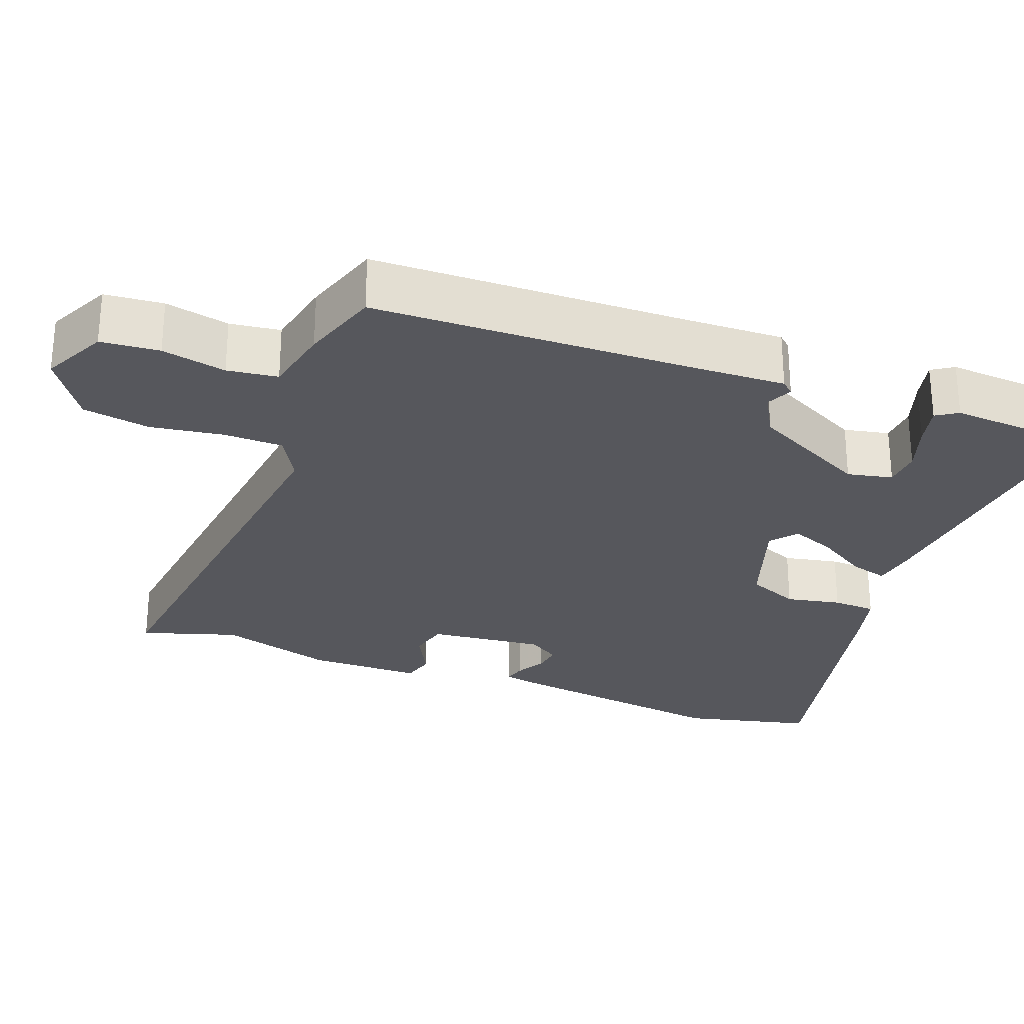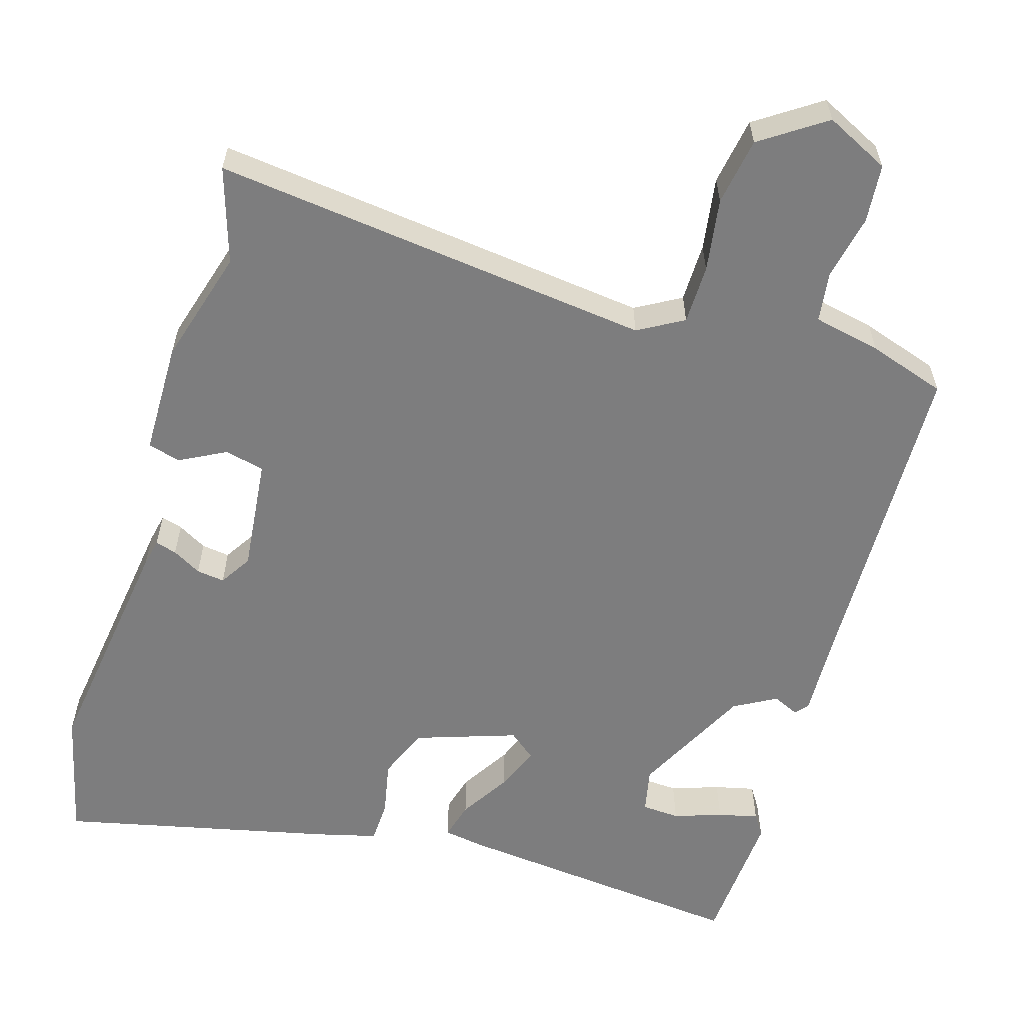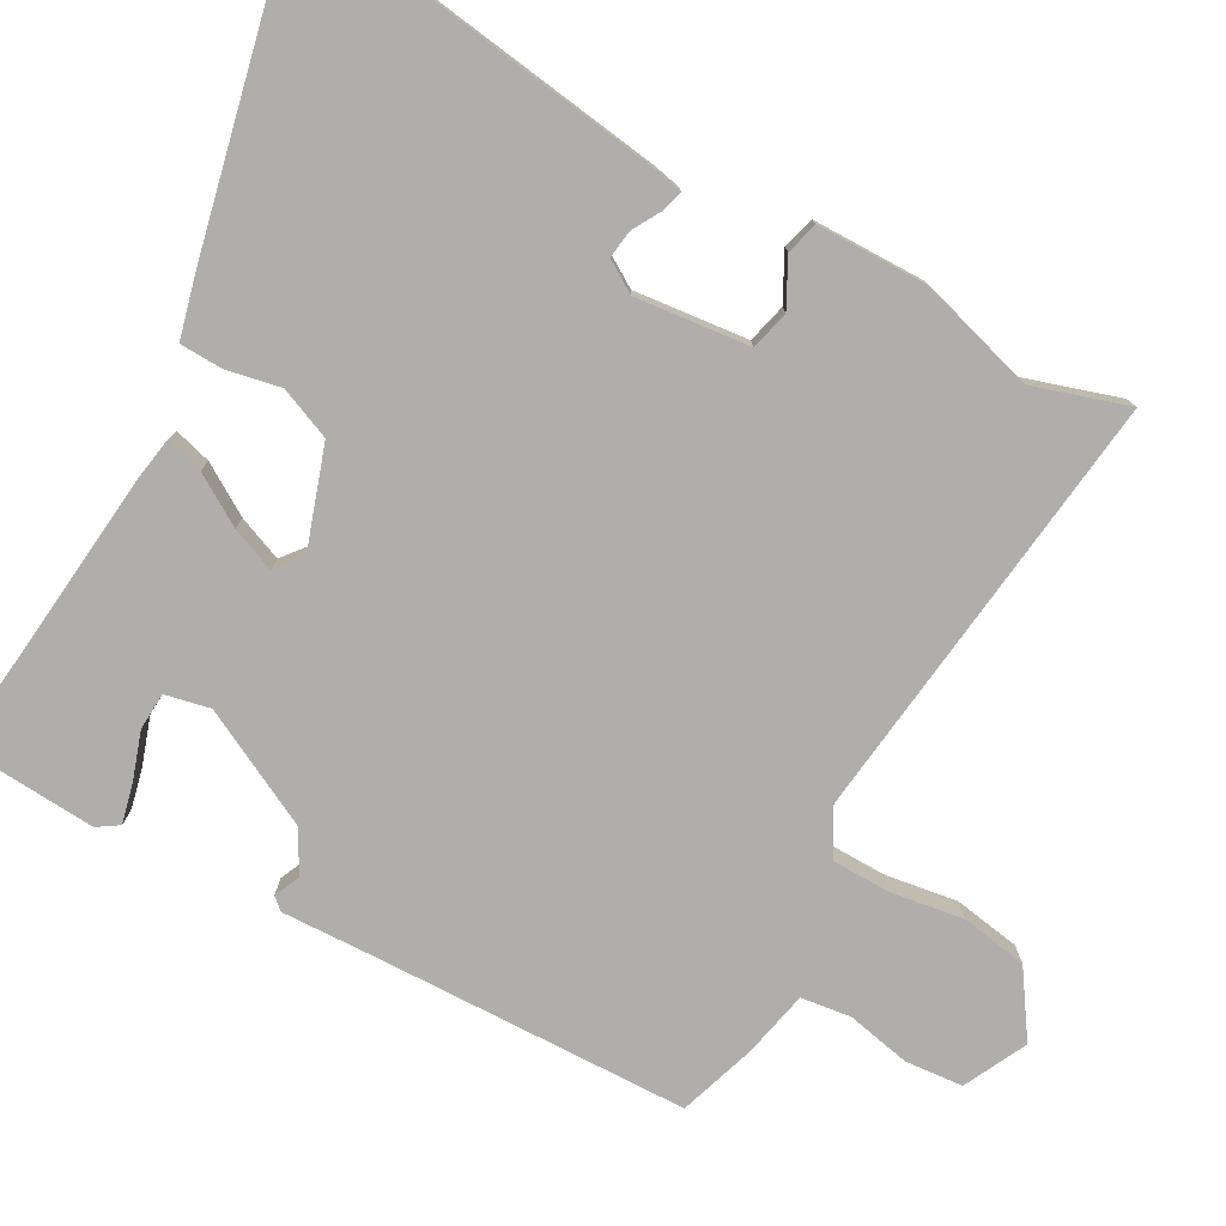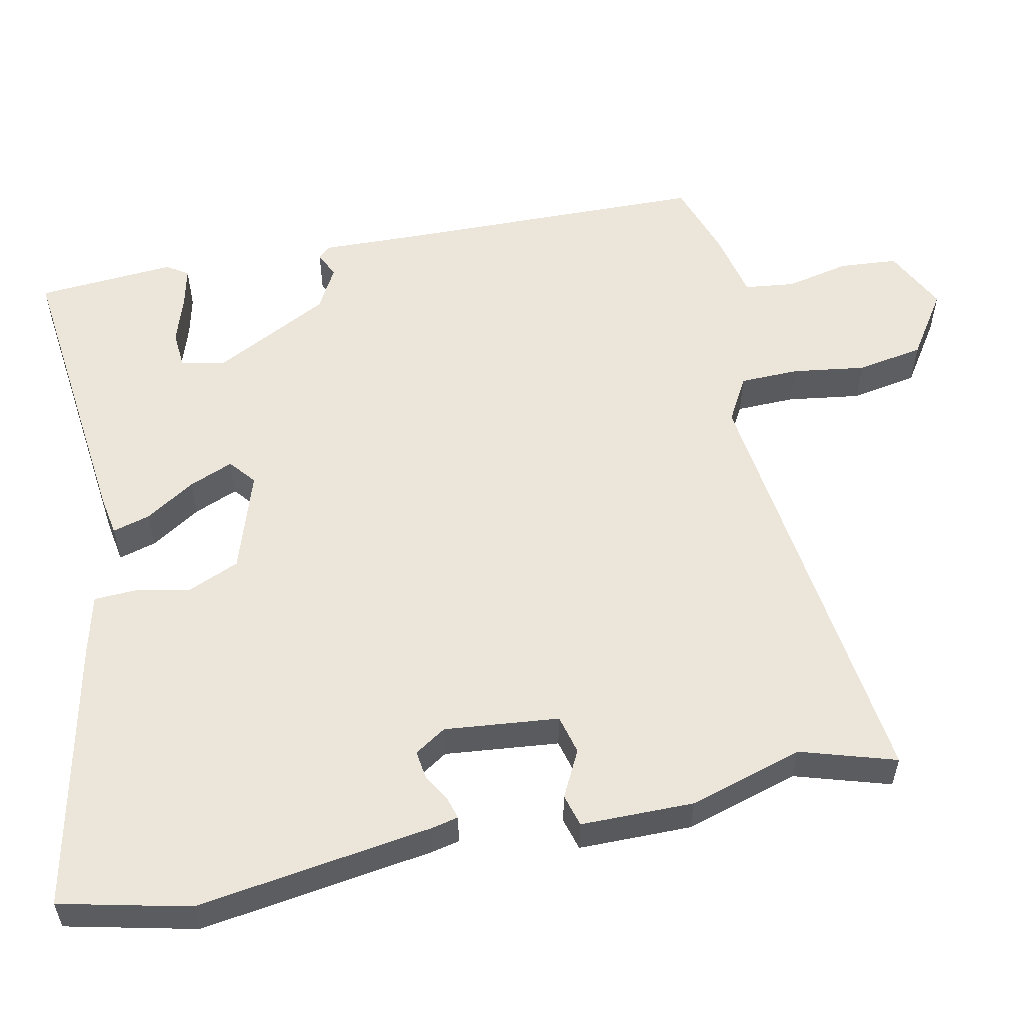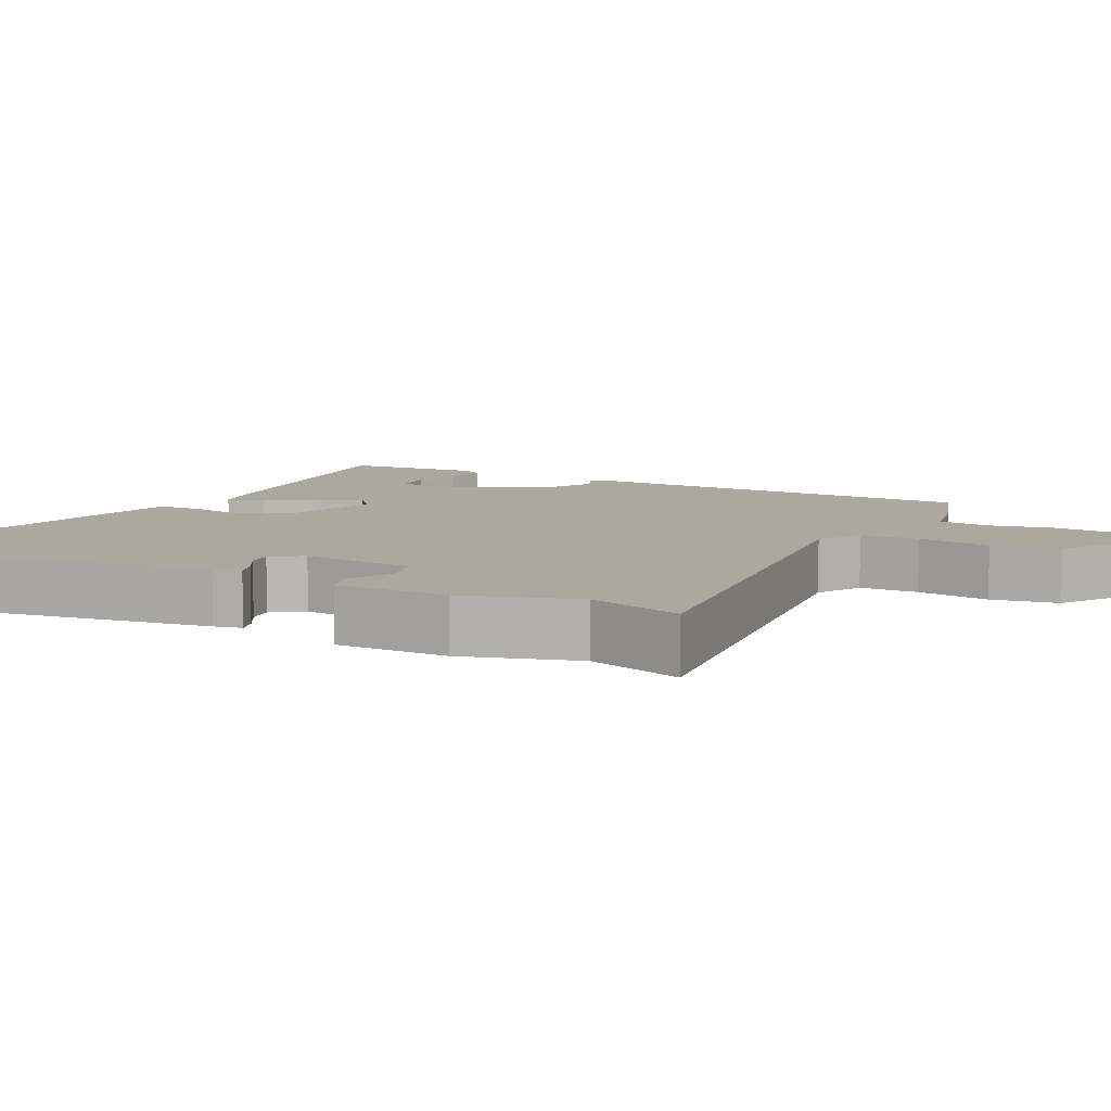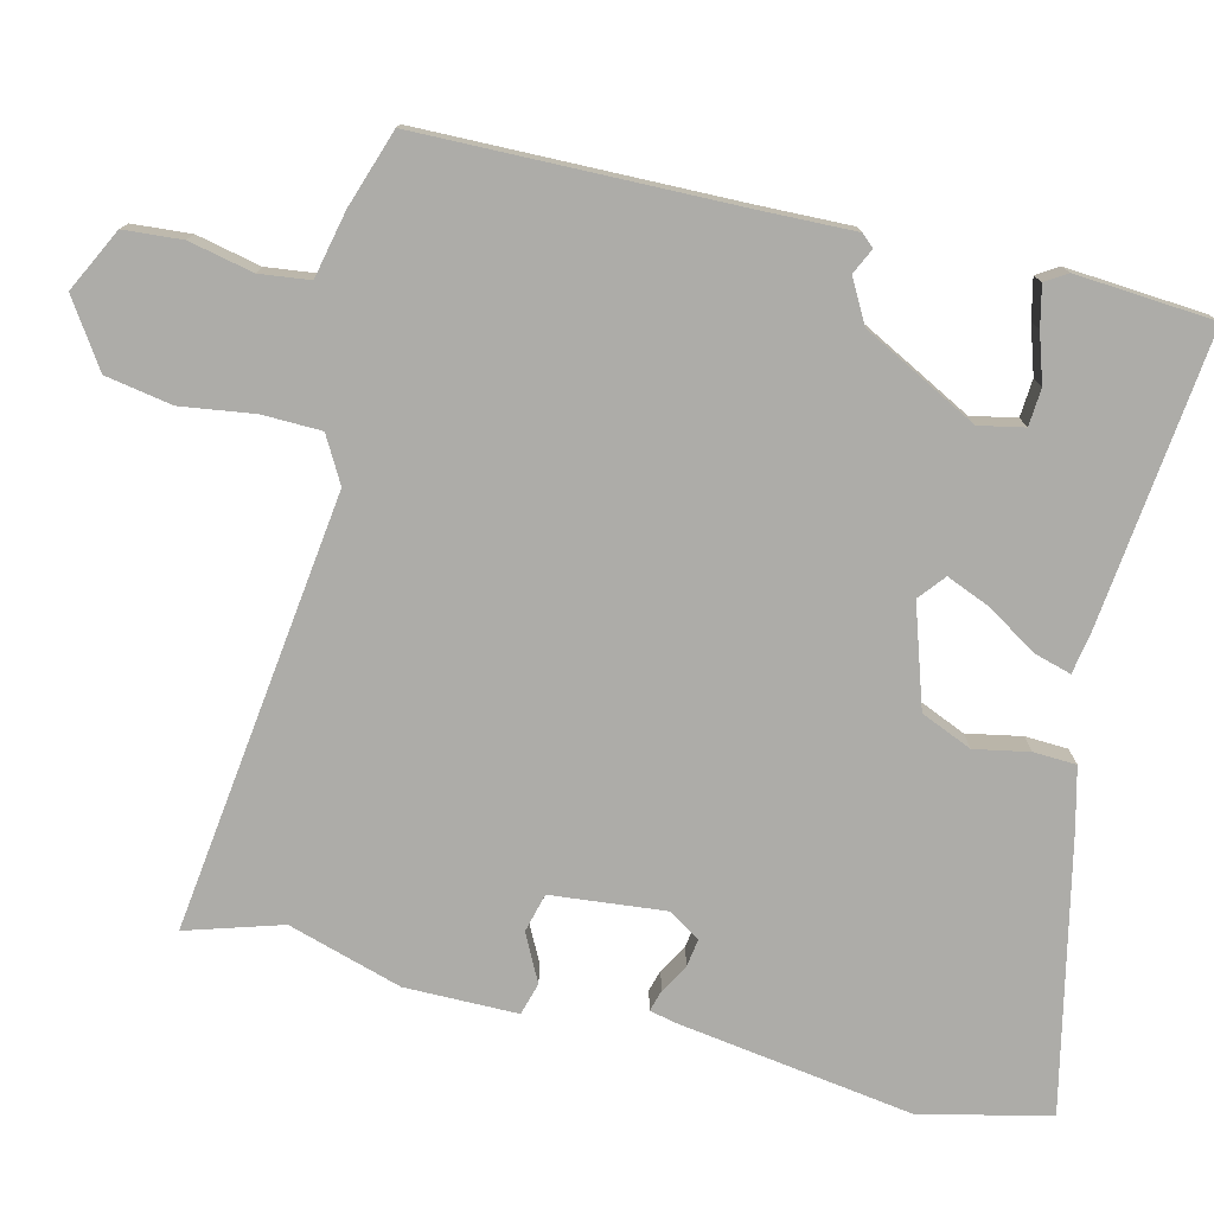
<metadata>
{"format":"obj","ext":"obj","renderer":"f3d","projection":"perspective","resolution":1024,"background":"white","views":[{"elev":-27.6,"azim":-110.8,"up":"+Y"},{"elev":-59.1,"azim":163.2,"up":"+Y"},{"elev":-77.6,"azim":60.9,"up":"+Y"},{"elev":56.0,"azim":77.7,"up":"+Y"},{"elev":8.6,"azim":116.7,"up":"+Y"},{"elev":-76.7,"azim":-104.3,"up":"+Y"}]}
</metadata>
<code>
v -0.516 0.07 -0.49
v -0.528 0.07 -0.062
v -0.533 0.07 0.067
v -0.518 0.07 0.084
v -0.483 0.07 0.068
v -0.426 0.07 0.1
v -0.346 0.07 0.258
v -0.359 0.07 0.319
v -0.41 0.07 0.322
v -0.475 0.07 0.3
v -0.529 0.07 0.287
v -0.548 0.07 0.316
v -0.536 0.07 0.504
v -0.137 0.07 0.464
v -0.081 0.07 0.455
v -0.095 0.07 0.404
v -0.137 0.07 0.336
v -0.161 0.07 0.276
v -0.125 0.07 0.247
v 0.011 0.07 0.293
v 0.04 0.07 0.363
v 0.025 0.07 0.437
v 0.027 0.07 0.495
v 0.108 0.07 0.516
v 0.476 0.07 0.6
v 0.518 0.07 0.425
v 0.474 0.07 0.106
v 0.466 0.07 0.068
v 0.437 0.07 0.076
v 0.398 0.07 0.098
v 0.36 0.07 0.103
v 0.333 0.07 0.06
v 0.35 0.07 -0.095
v 0.403 0.07 -0.108
v 0.466 0.07 -0.075
v 0.51 0.07 -0.087
v 0.512 0.07 -0.24
v 0.467 0.07 -0.395
v 0.508 0.07 -0.524
v -0.087 0.07 -0.455
v -0.148 0.07 -0.49
v -0.149 0.07 -0.57
v -0.134 0.07 -0.669
v -0.149 0.07 -0.76
v -0.236 0.07 -0.819
v -0.322 0.07 -0.777
v -0.329 0.07 -0.698
v -0.311 0.07 -0.611
v -0.32 0.07 -0.543
v -0.411 0.07 -0.524
v -0.516 0 -0.49
v -0.528 0 -0.062
v -0.533 0 0.067
v -0.518 0 0.084
v -0.483 0 0.068
v -0.426 0 0.1
v -0.346 0 0.258
v -0.359 0 0.319
v -0.41 0 0.322
v -0.475 0 0.3
v -0.529 0 0.287
v -0.548 0 0.316
v -0.536 0 0.504
v -0.137 0 0.464
v -0.081 0 0.455
v -0.095 0 0.404
v -0.137 0 0.336
v -0.161 0 0.276
v -0.125 0 0.247
v 0.011 0 0.293
v 0.04 0 0.363
v 0.025 0 0.437
v 0.027 0 0.495
v 0.108 0 0.516
v 0.476 0 0.6
v 0.518 0 0.425
v 0.474 0 0.106
v 0.466 0 0.068
v 0.437 0 0.076
v 0.398 0 0.098
v 0.36 0 0.103
v 0.333 0 0.06
v 0.35 0 -0.095
v 0.403 0 -0.108
v 0.466 0 -0.075
v 0.51 0 -0.087
v 0.512 0 -0.24
v 0.467 0 -0.395
v 0.508 0 -0.524
v -0.087 0 -0.455
v -0.148 0 -0.49
v -0.149 0 -0.57
v -0.134 0 -0.669
v -0.149 0 -0.76
v -0.236 0 -0.819
v -0.322 0 -0.777
v -0.329 0 -0.698
v -0.311 0 -0.611
v -0.32 0 -0.543
v -0.411 0 -0.524
f 49 50 1 2
f 45 46 47 48
f 45 48 49
f 42 43 44 45
f 41 42 45 49
f 40 41 49 2
f 38 39 40 2
f 34 35 36 37
f 33 34 37 38
f 27 28 29 30
f 27 30 31
f 26 27 31
f 25 26 31 32
f 21 22 23 24
f 20 21 24 25
f 14 15 16 17
f 14 17 18
f 13 14 18
f 9 10 11 12
f 9 12 13
f 8 9 13
f 2 3 4 5
f 33 38 2 5
f 32 33 5 6
f 20 25 32
f 19 20 32 6
f 8 13 18 19
f 7 8 19
f 6 7 19
f 52 51 100 99
f 98 97 96 95
f 99 98 95
f 95 94 93 92
f 99 95 92 91
f 52 99 91 90
f 52 90 89 88
f 87 86 85 84
f 88 87 84 83
f 80 79 78 77
f 81 80 77
f 81 77 76
f 82 81 76 75
f 74 73 72 71
f 75 74 71 70
f 67 66 65 64
f 68 67 64
f 68 64 63
f 62 61 60 59
f 63 62 59
f 63 59 58
f 55 54 53 52
f 55 52 88 83
f 56 55 83 82
f 82 75 70
f 56 82 70 69
f 69 68 63 58
f 69 58 57
f 69 57 56
f 1 51 52 2
f 2 52 53 3
f 3 53 54 4
f 4 54 55 5
f 5 55 56 6
f 6 56 57 7
f 7 57 58 8
f 8 58 59 9
f 9 59 60 10
f 10 60 61 11
f 11 61 62 12
f 12 62 63 13
f 13 63 64 14
f 14 64 65 15
f 15 65 66 16
f 16 66 67 17
f 17 67 68 18
f 18 68 69 19
f 19 69 70 20
f 20 70 71 21
f 21 71 72 22
f 22 72 73 23
f 23 73 74 24
f 24 74 75 25
f 25 75 76 26
f 26 76 77 27
f 27 77 78 28
f 28 78 79 29
f 29 79 80 30
f 30 80 81 31
f 31 81 82 32
f 32 82 83 33
f 33 83 84 34
f 34 84 85 35
f 35 85 86 36
f 36 86 87 37
f 37 87 88 38
f 38 88 89 39
f 39 89 90 40
f 40 90 91 41
f 41 91 92 42
f 42 92 93 43
f 43 93 94 44
f 44 94 95 45
f 45 95 96 46
f 46 96 97 47
f 47 97 98 48
f 48 98 99 49
f 49 99 100 50
f 50 100 51 1

</code>
